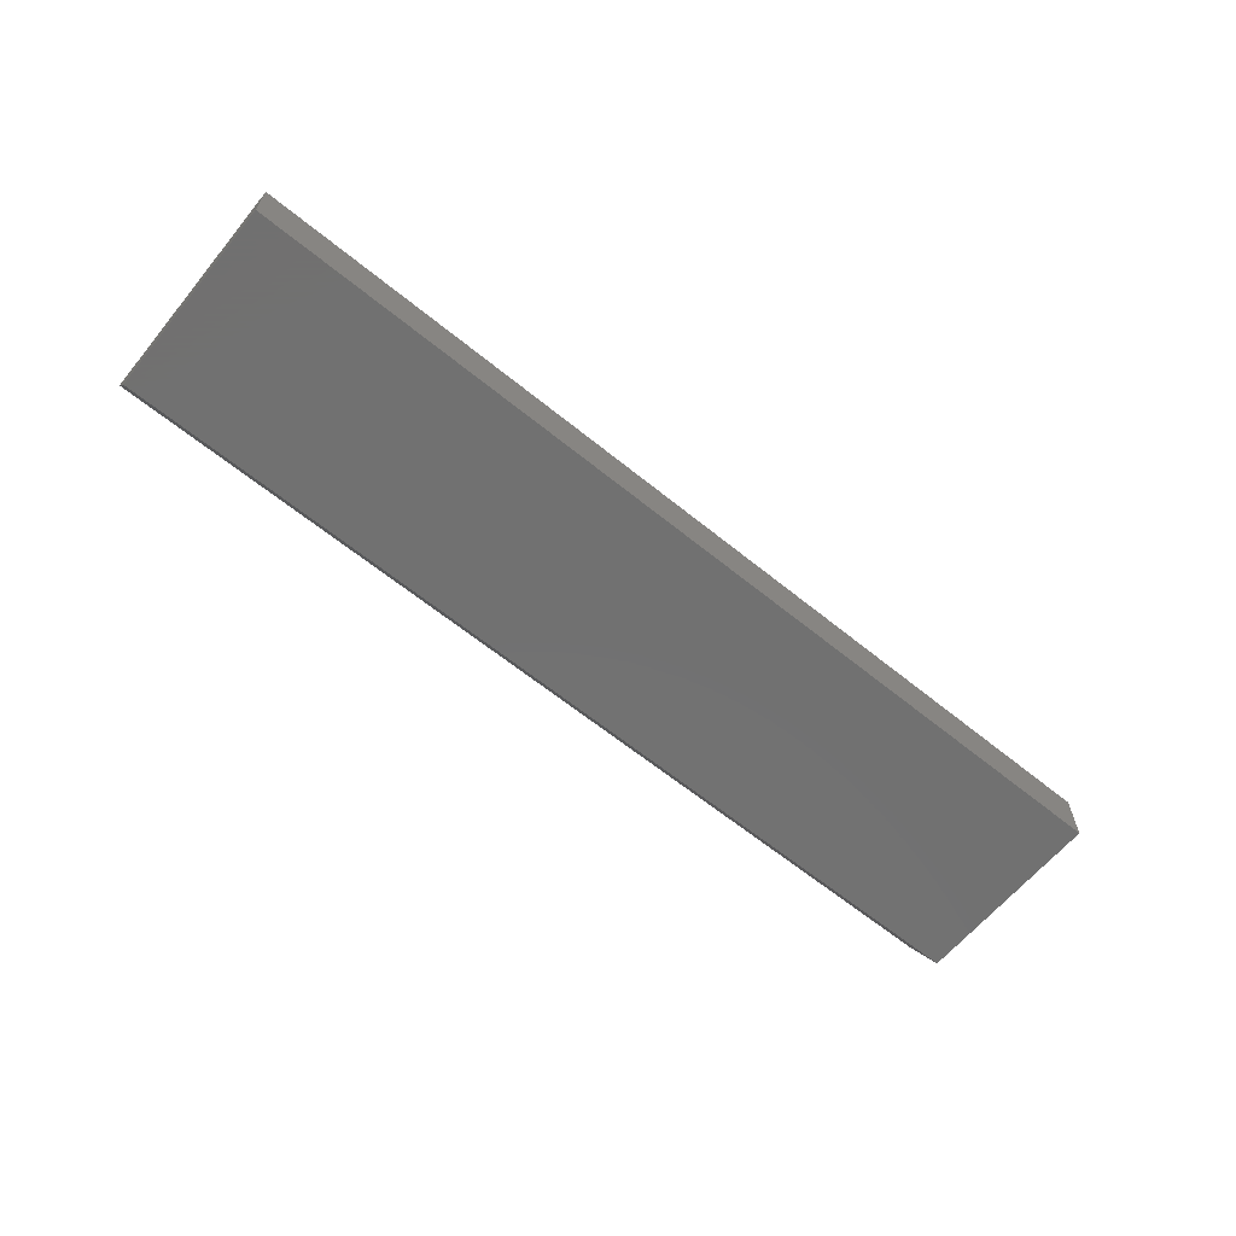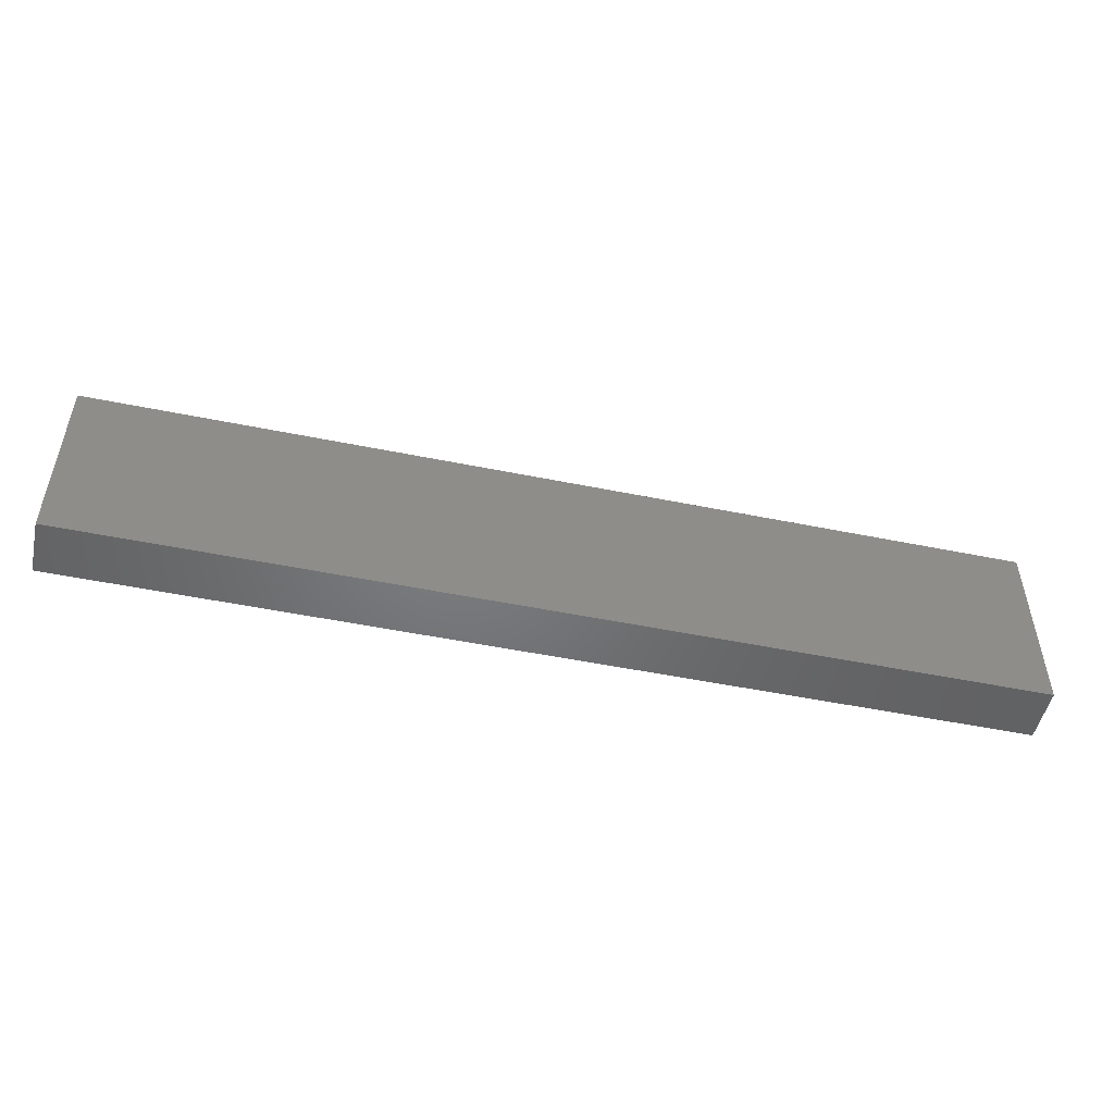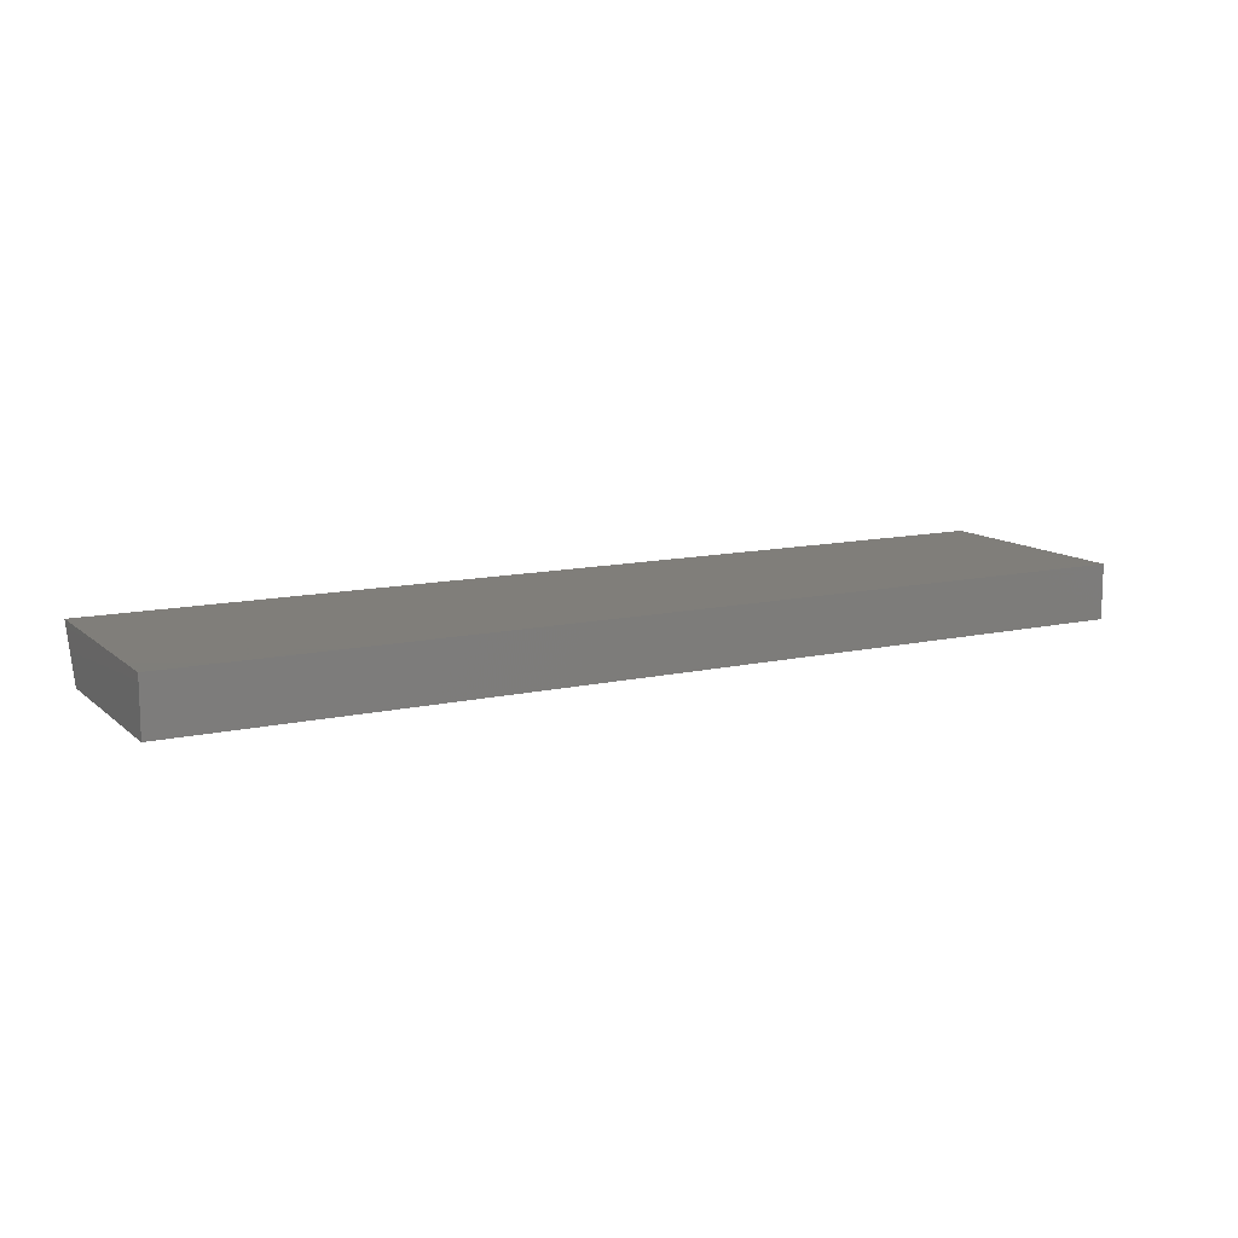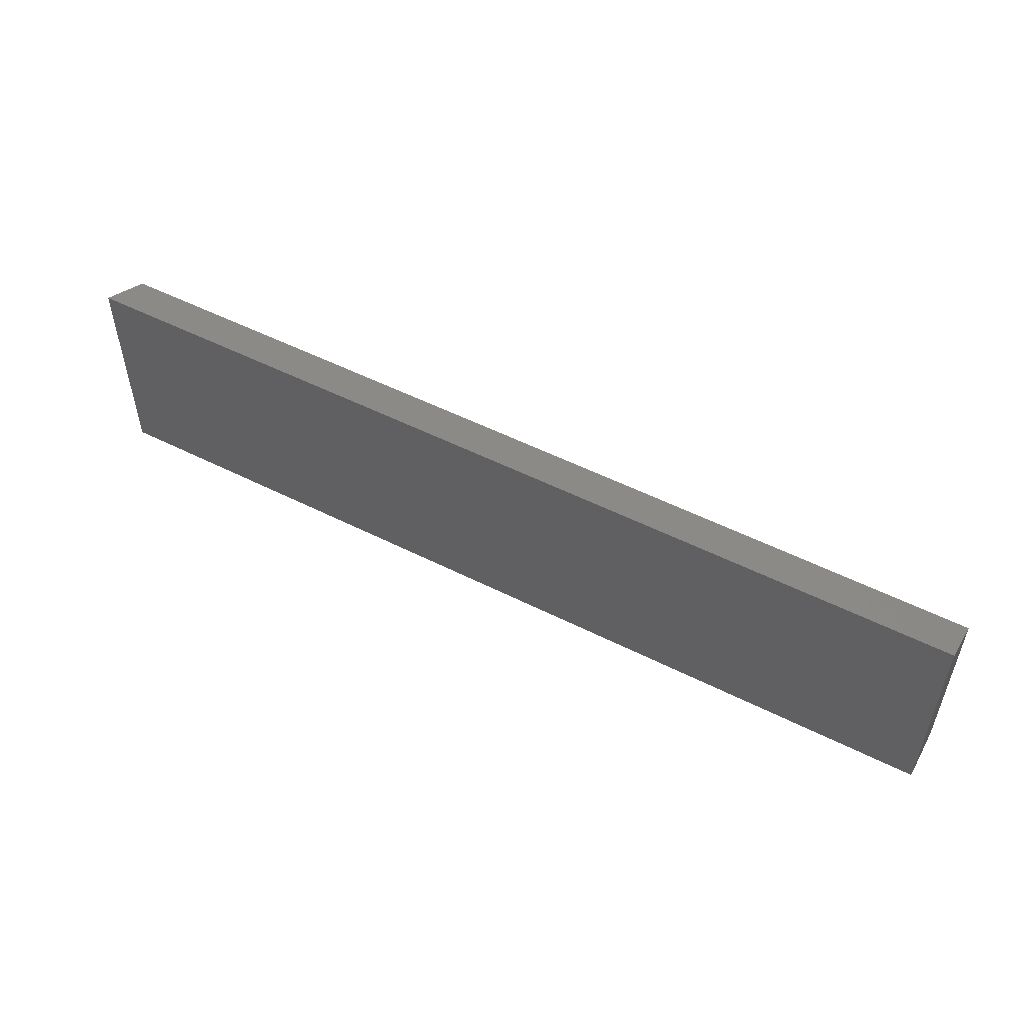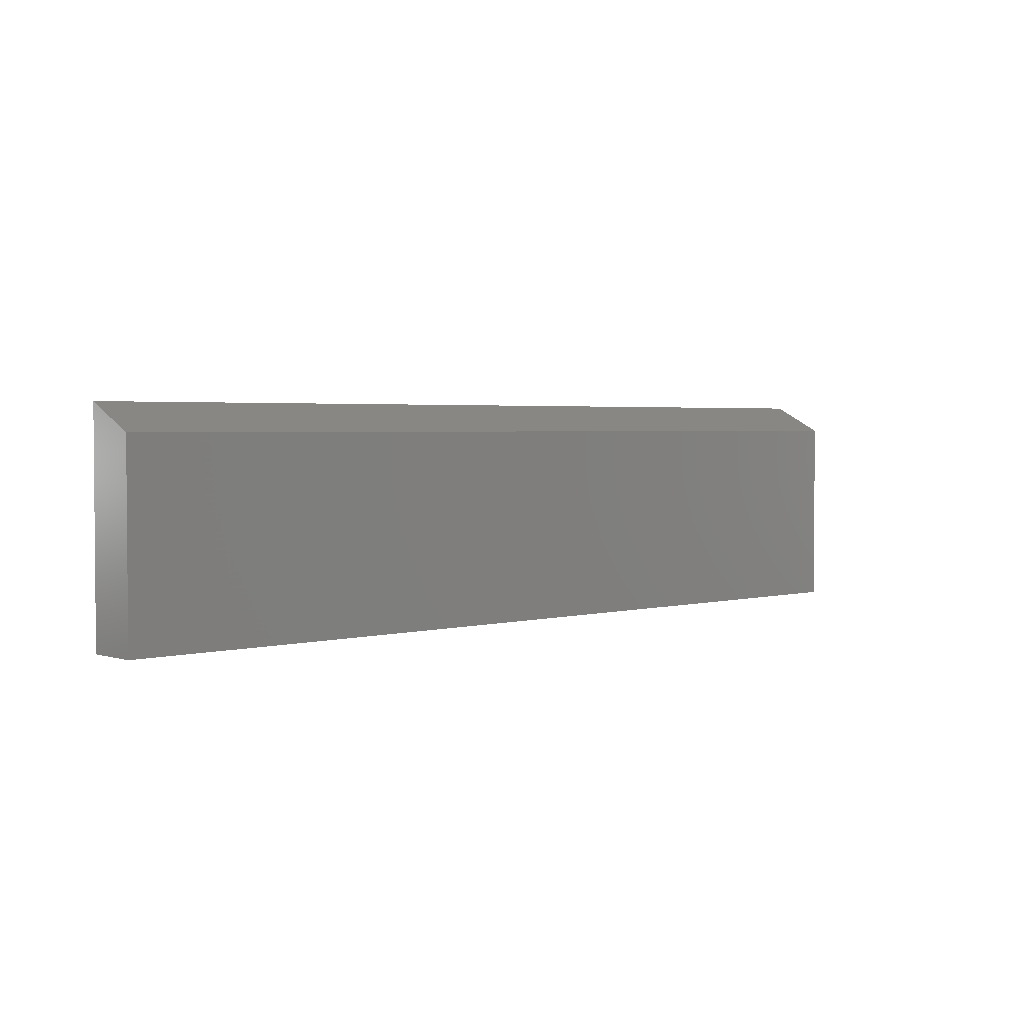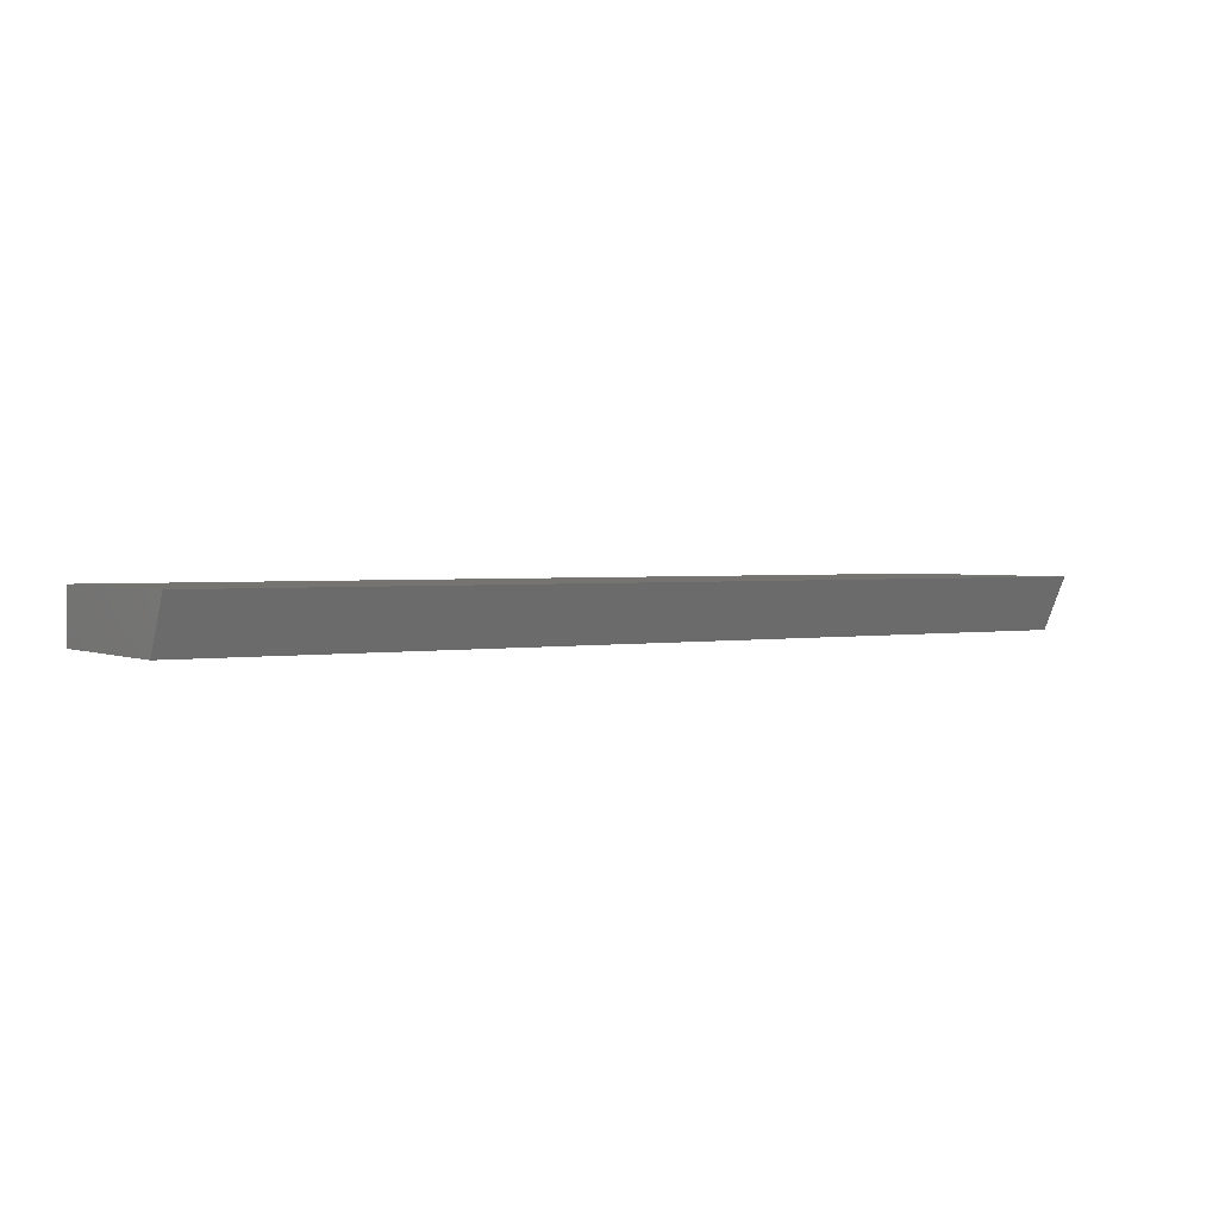
<metadata>
{"format":"stl","ext":"stl","renderer":"f3d","projection":"perspective","resolution":1024,"background":"white","views":[{"elev":-63.1,"azim":-39.4,"up":"+Z"},{"elev":-50.4,"azim":167.4,"up":"+Y"},{"elev":11.9,"azim":-28.6,"up":"+Z"},{"elev":52.8,"azim":28.4,"up":"+Y"},{"elev":2.7,"azim":137.3,"up":"+Y"},{"elev":2.0,"azim":146.8,"up":"+Z"}]}
</metadata>
<code>
# stl→obj: 8 verts, 12 faces
v 0.02368 0.5729 0
v 0.02368 0.6289 0
v 0.2949 0.5729 0
v 0.2949 0.6289 0
v 0.02368 0.6367 0.01562
v 0.02368 0.5729 0.01562
v 0.2949 0.5729 0.01562
v 0.2949 0.6367 0.01562
f 1 2 3
f 3 2 4
f 5 2 6
f 6 2 1
f 7 3 8
f 8 3 4
f 6 7 5
f 5 7 8
f 8 4 5
f 5 4 2
f 6 1 7
f 7 1 3

</code>
